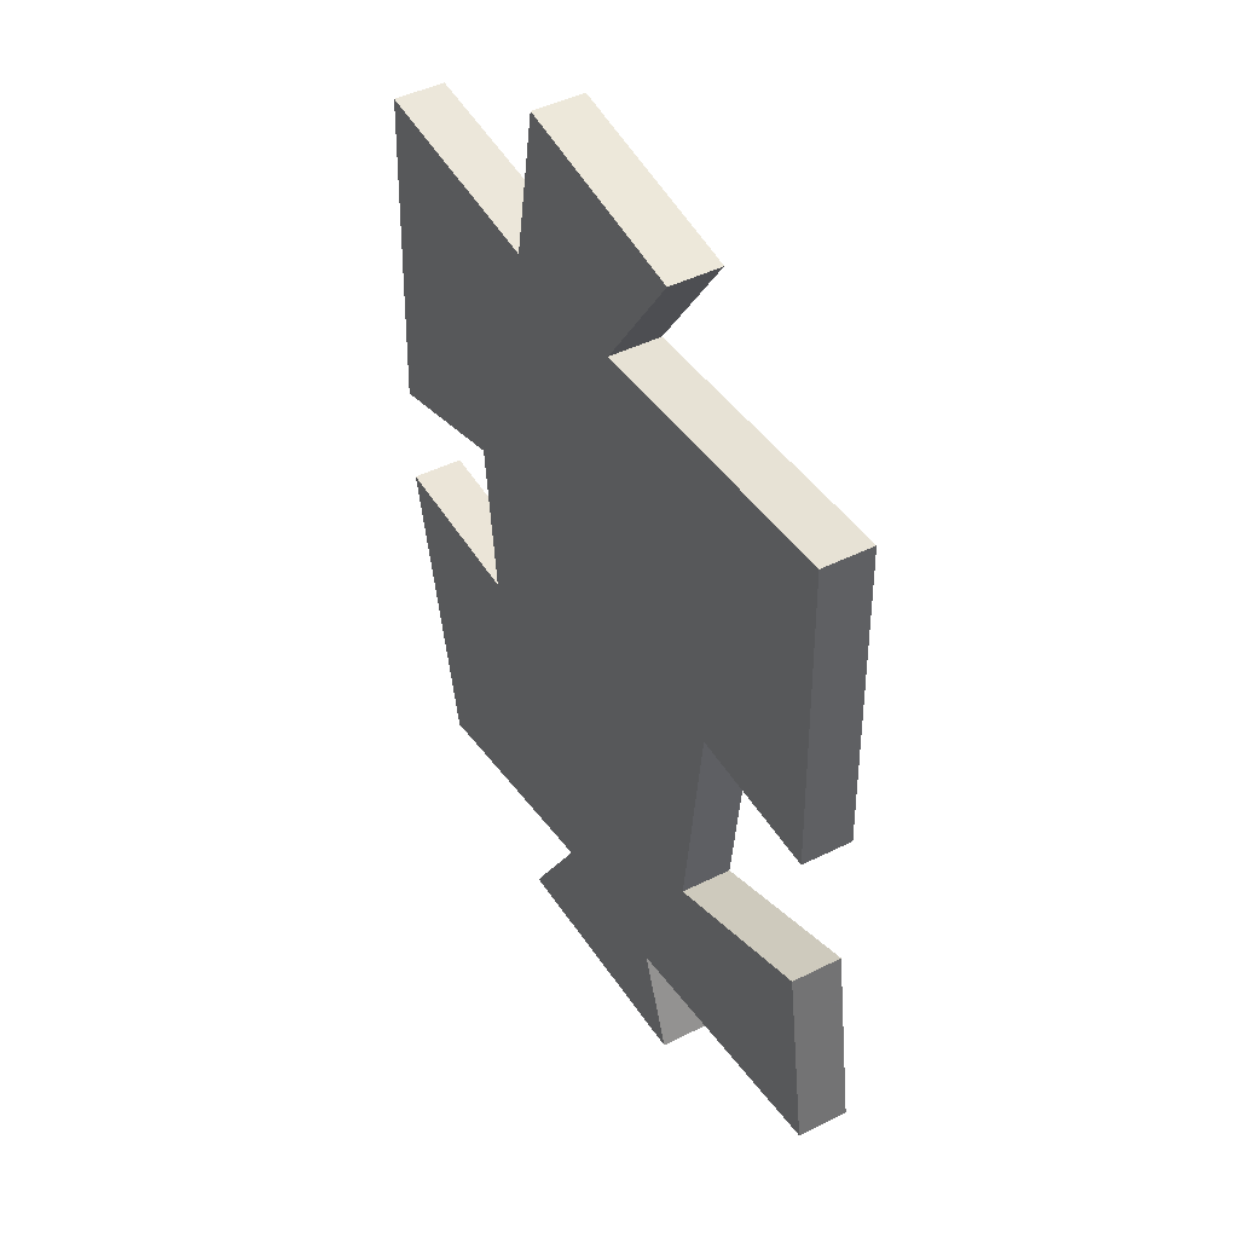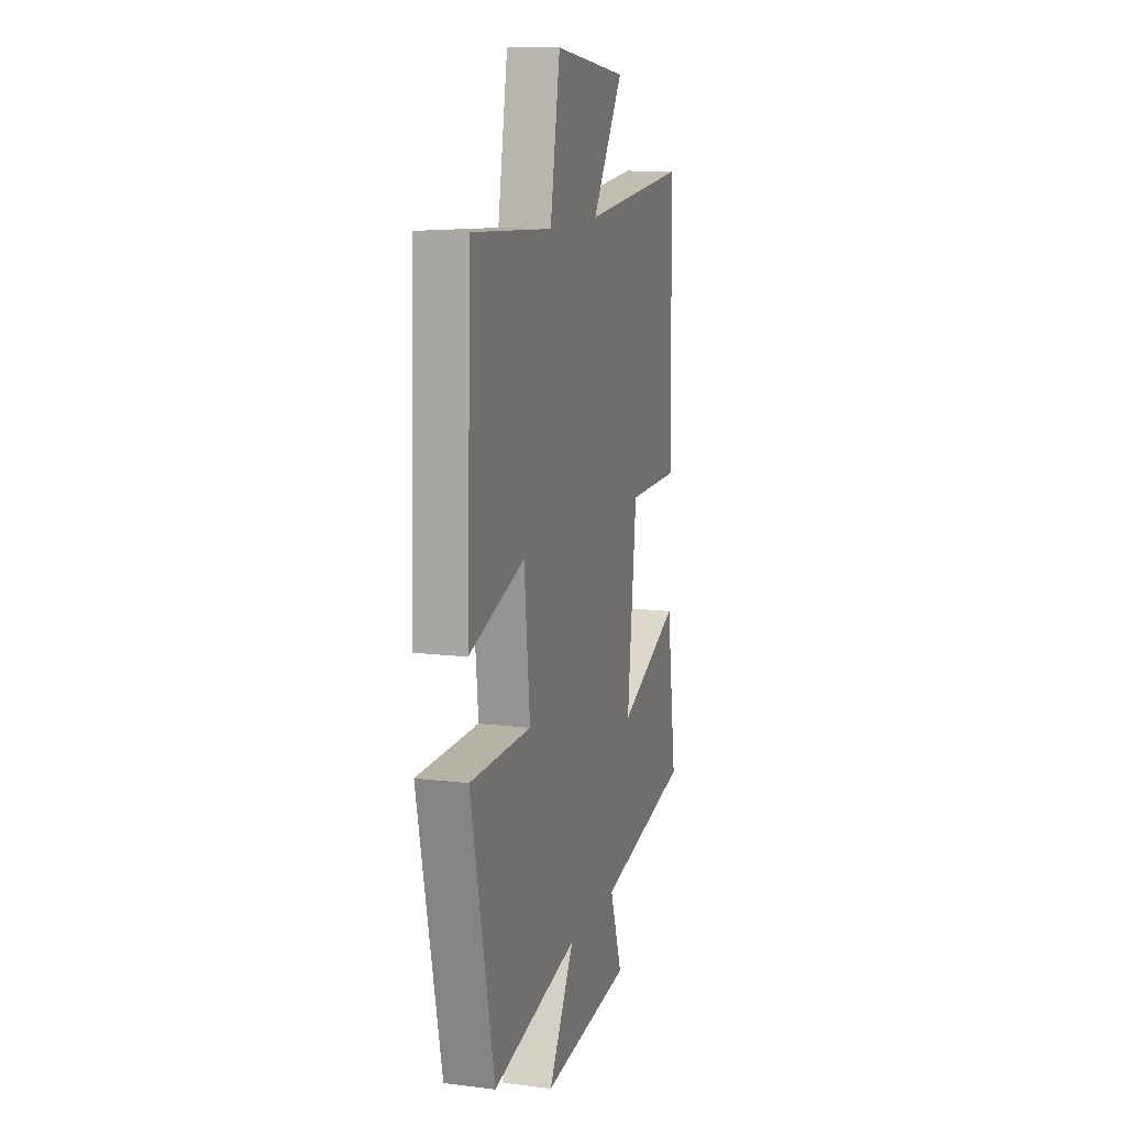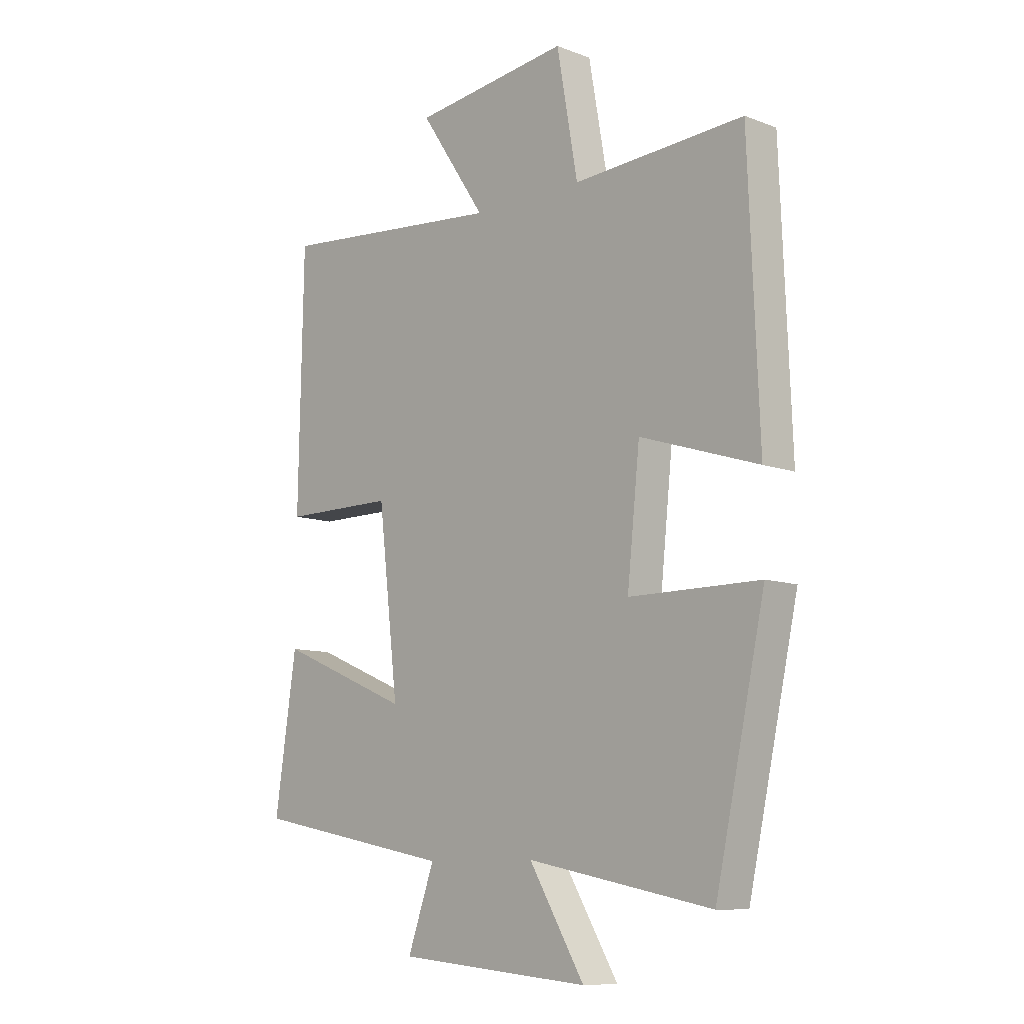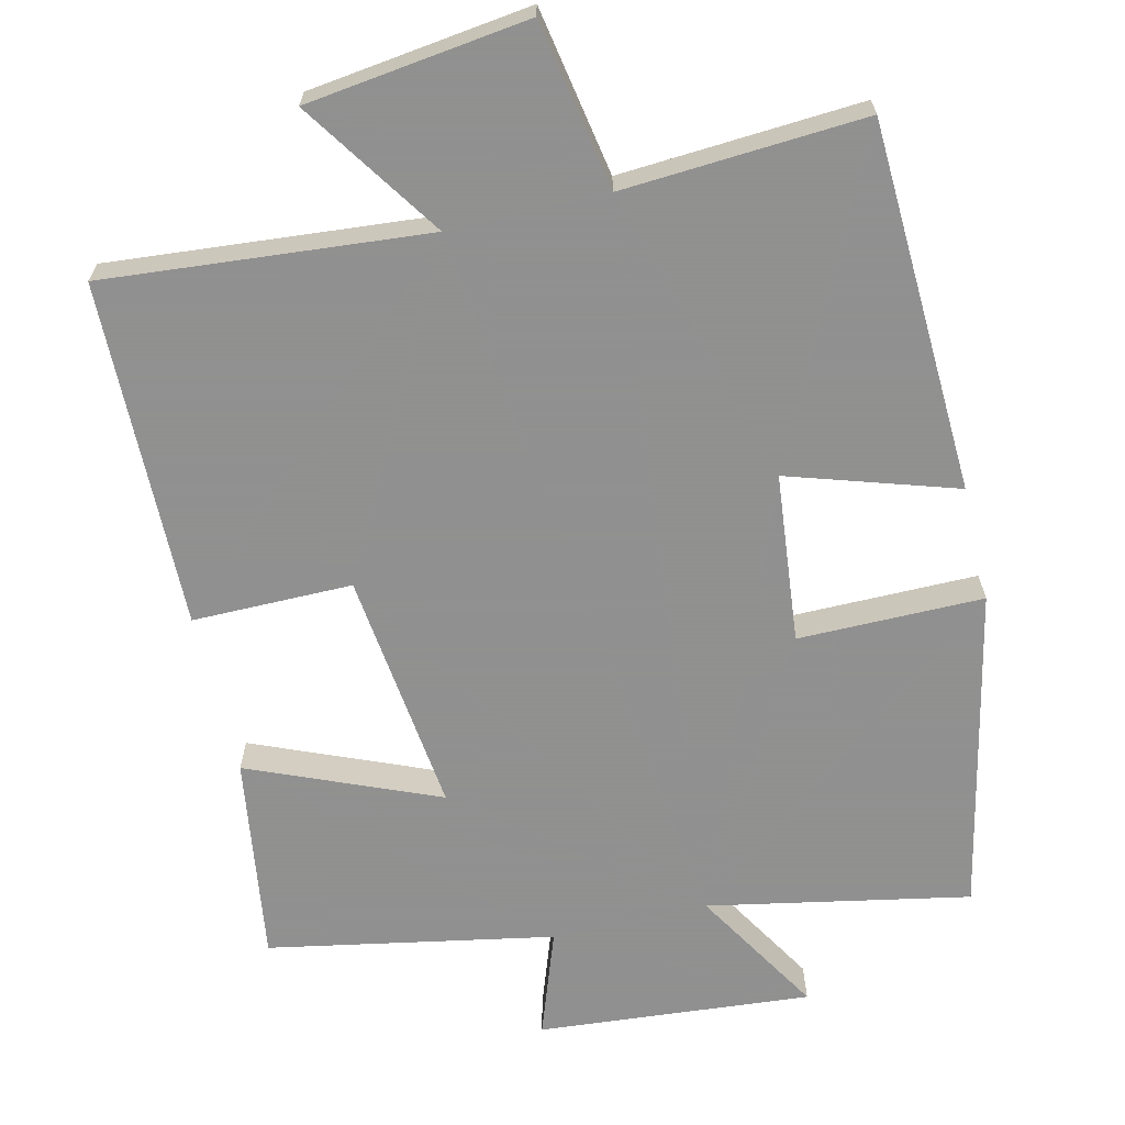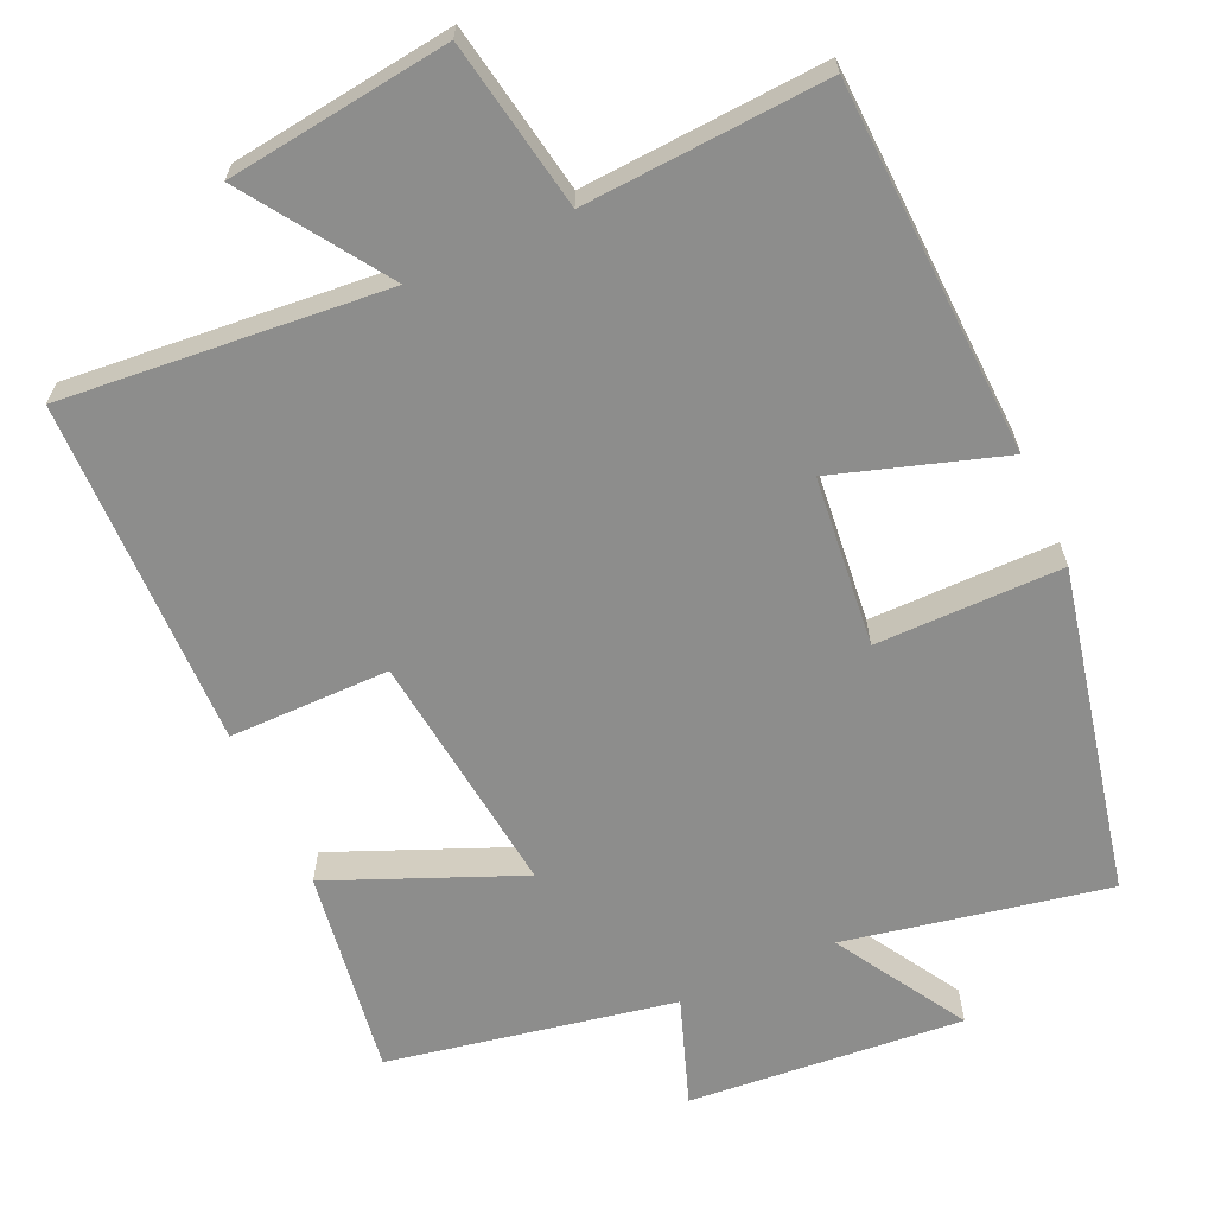
<metadata>
{"format":"obj","ext":"obj","renderer":"f3d","projection":"perspective","resolution":1024,"background":"white","views":[{"elev":46.0,"azim":-119.7,"up":"+Z"},{"elev":12.2,"azim":106.3,"up":"+Z"},{"elev":-9.7,"azim":45.8,"up":"+Z"},{"elev":-65.8,"azim":13.4,"up":"+Y"},{"elev":-64.5,"azim":24.4,"up":"+Y"}]}
</metadata>
<code>
v -0.541 0.07 -0.427
v -0.5 0.07 -0.15
v -0.247 0.07 -0.256
v -0.285 0.07 0.072
v -0.5 0.07 0.072
v -0.491 0.07 0.539
v -0.057 0.07 0.5
v -0.183 0.07 0.688
v 0.115 0.07 0.726
v 0.155 0.07 0.5
v 0.48 0.07 0.52
v 0.5 0.07 0.022
v 0.275 0.07 0.094
v 0.251 0.07 -0.134
v 0.5 0.07 -0.134
v 0.405 0.07 -0.569
v 0.054 0.07 -0.5
v 0.159 0.07 -0.675
v -0.209 0.07 -0.643
v -0.158 0.07 -0.5
v -0.541 0 -0.427
v -0.5 0 -0.15
v -0.247 0 -0.256
v -0.285 0 0.072
v -0.5 0 0.072
v -0.491 0 0.539
v -0.057 0 0.5
v -0.183 0 0.688
v 0.115 0 0.726
v 0.155 0 0.5
v 0.48 0 0.52
v 0.5 0 0.022
v 0.275 0 0.094
v 0.251 0 -0.134
v 0.5 0 -0.134
v 0.405 0 -0.569
v 0.054 0 -0.5
v 0.159 0 -0.675
v -0.209 0 -0.643
v -0.158 0 -0.5
f 17 18 19 20
f 17 20 1 2
f 14 15 16 17
f 13 14 17
f 10 11 12 13
f 10 13 17
f 7 8 9 10
f 7 10 17
f 4 5 6 7
f 3 4 7 17
f 2 3 17
f 40 39 38 37
f 22 21 40 37
f 37 36 35 34
f 37 34 33
f 33 32 31 30
f 37 33 30
f 30 29 28 27
f 37 30 27
f 27 26 25 24
f 37 27 24 23
f 37 23 22
f 1 21 22 2
f 2 22 23 3
f 3 23 24 4
f 4 24 25 5
f 5 25 26 6
f 6 26 27 7
f 7 27 28 8
f 8 28 29 9
f 9 29 30 10
f 10 30 31 11
f 11 31 32 12
f 12 32 33 13
f 13 33 34 14
f 14 34 35 15
f 15 35 36 16
f 16 36 37 17
f 17 37 38 18
f 18 38 39 19
f 19 39 40 20
f 20 40 21 1

</code>
